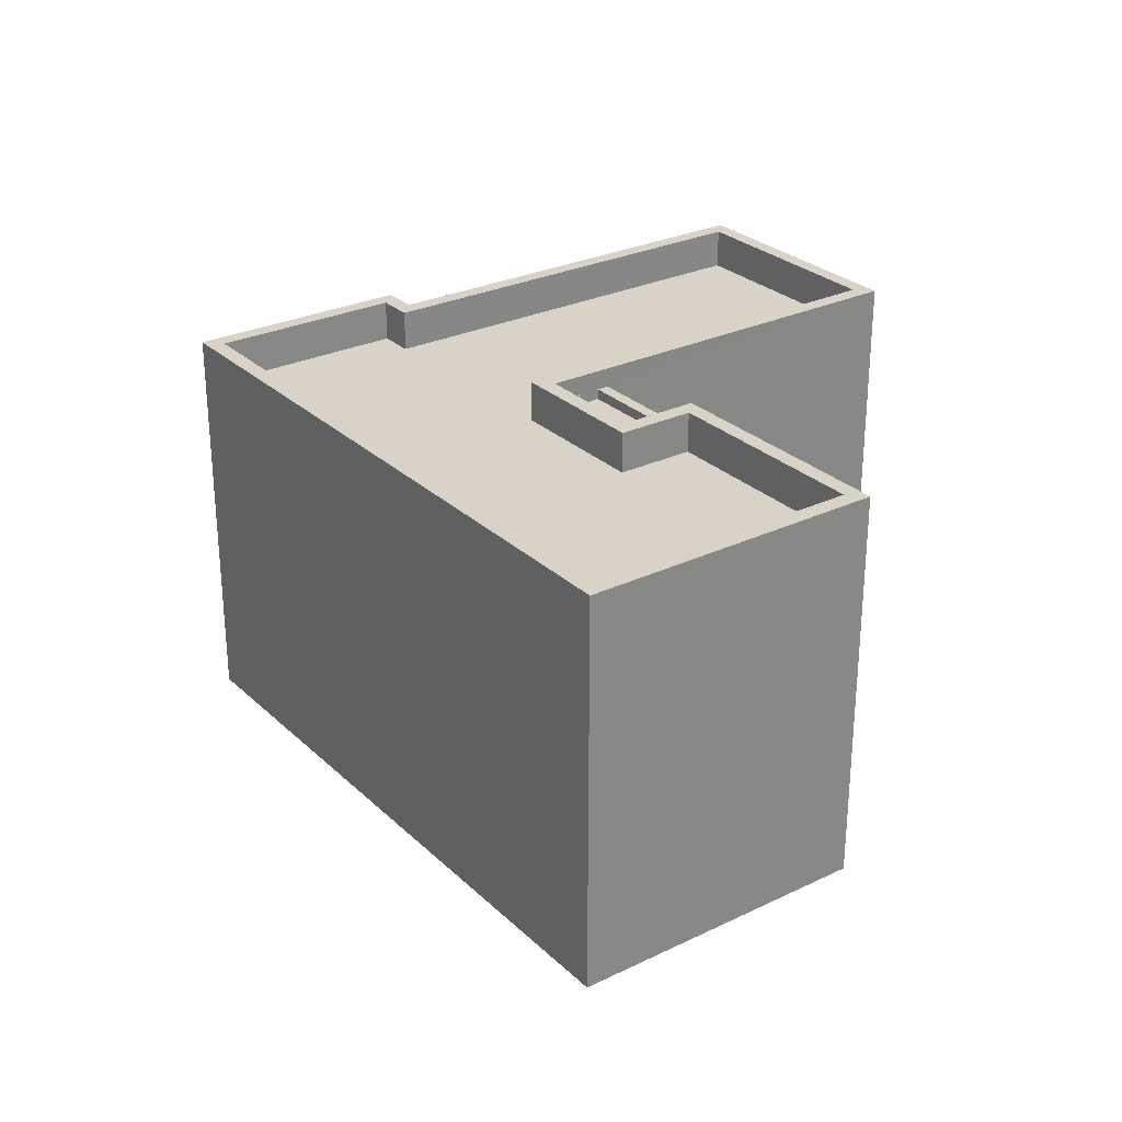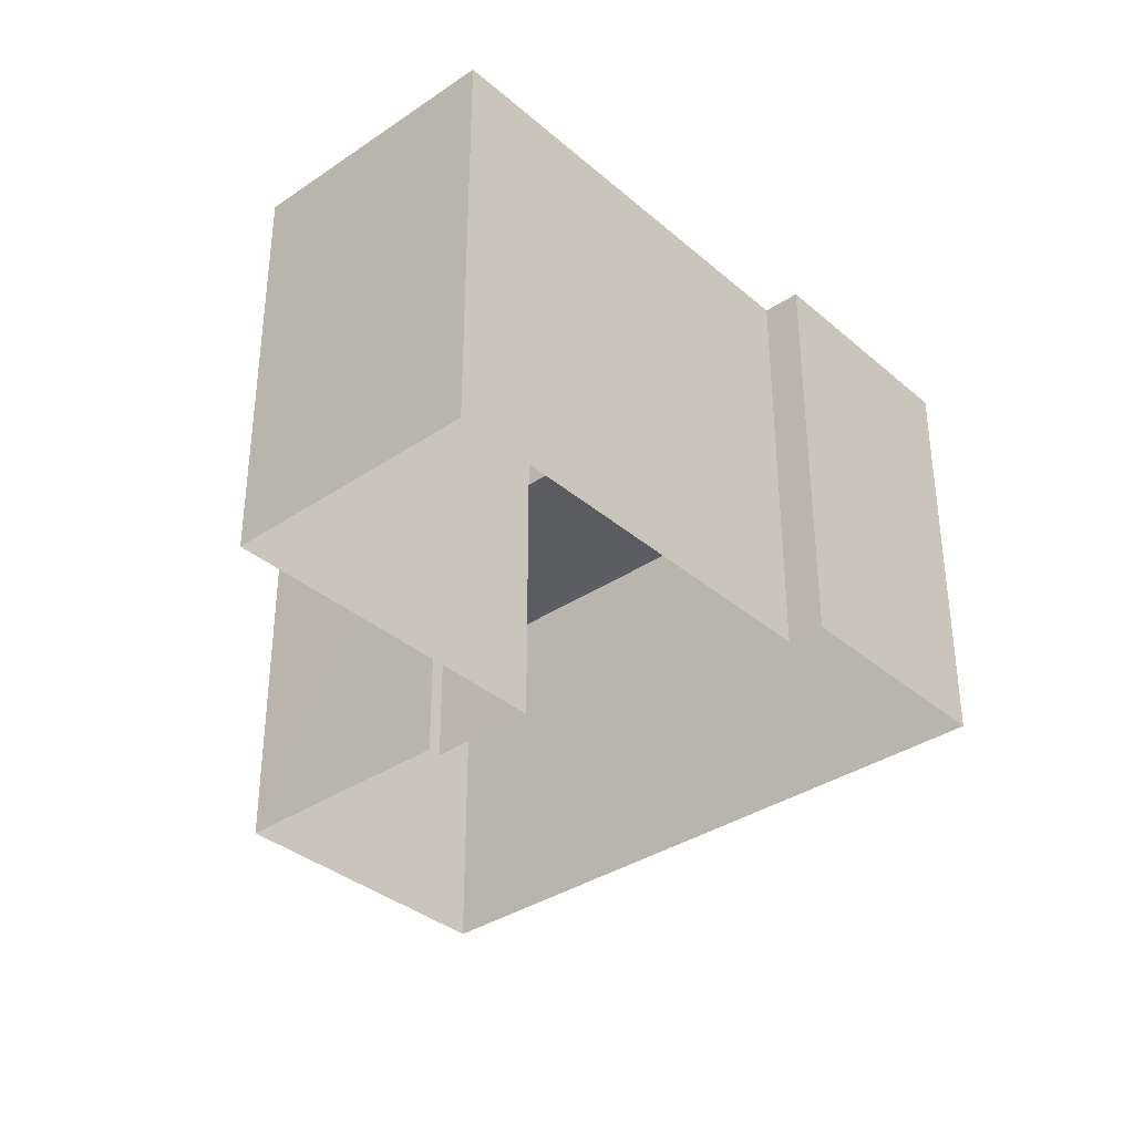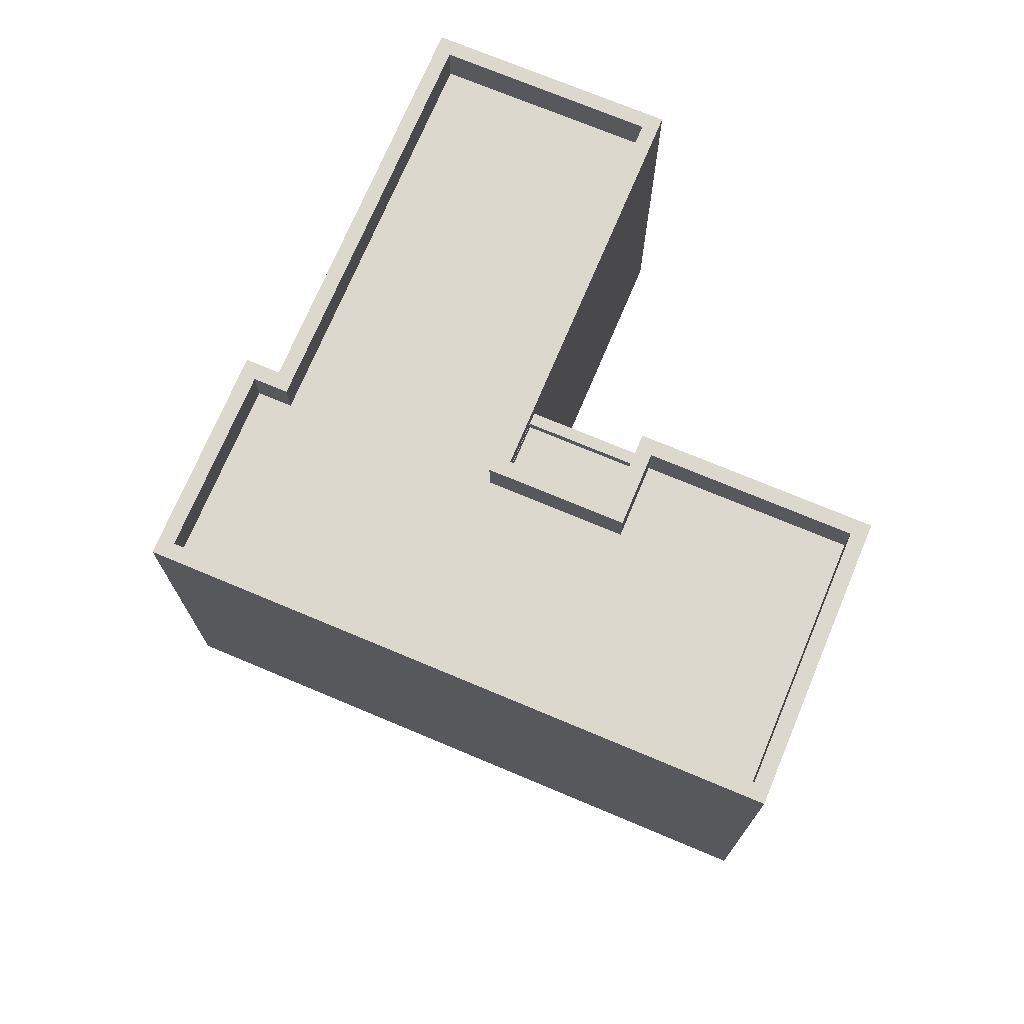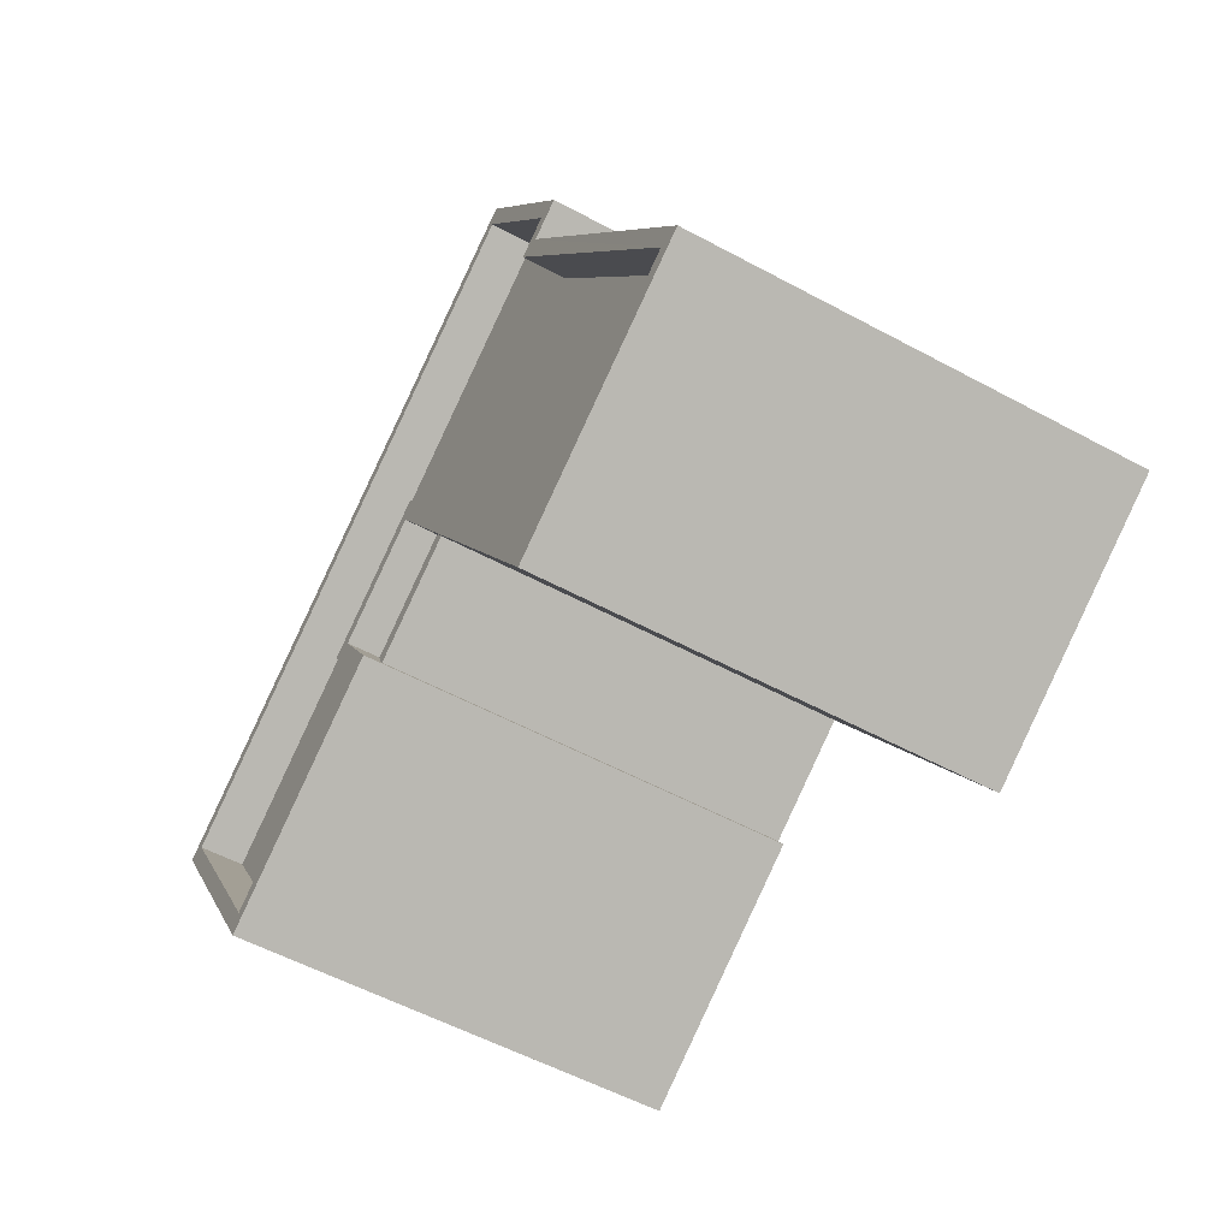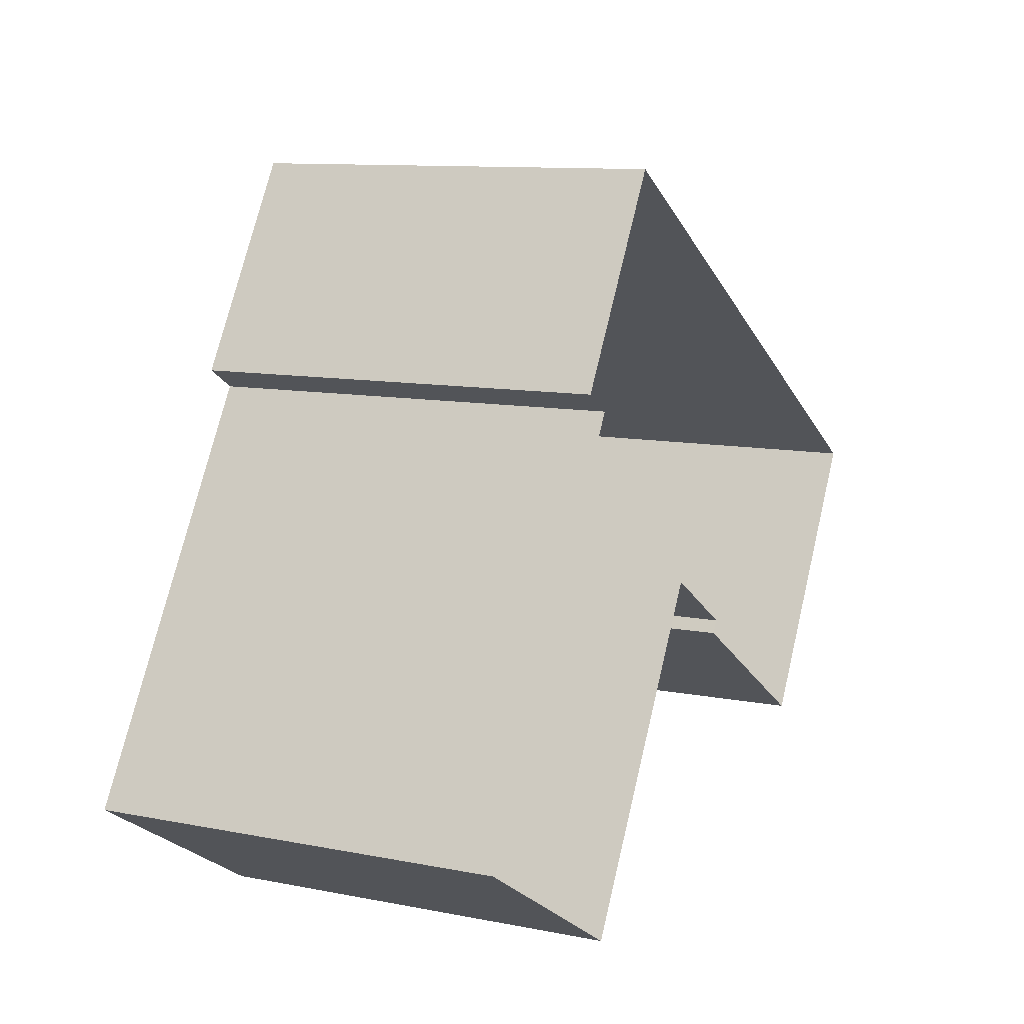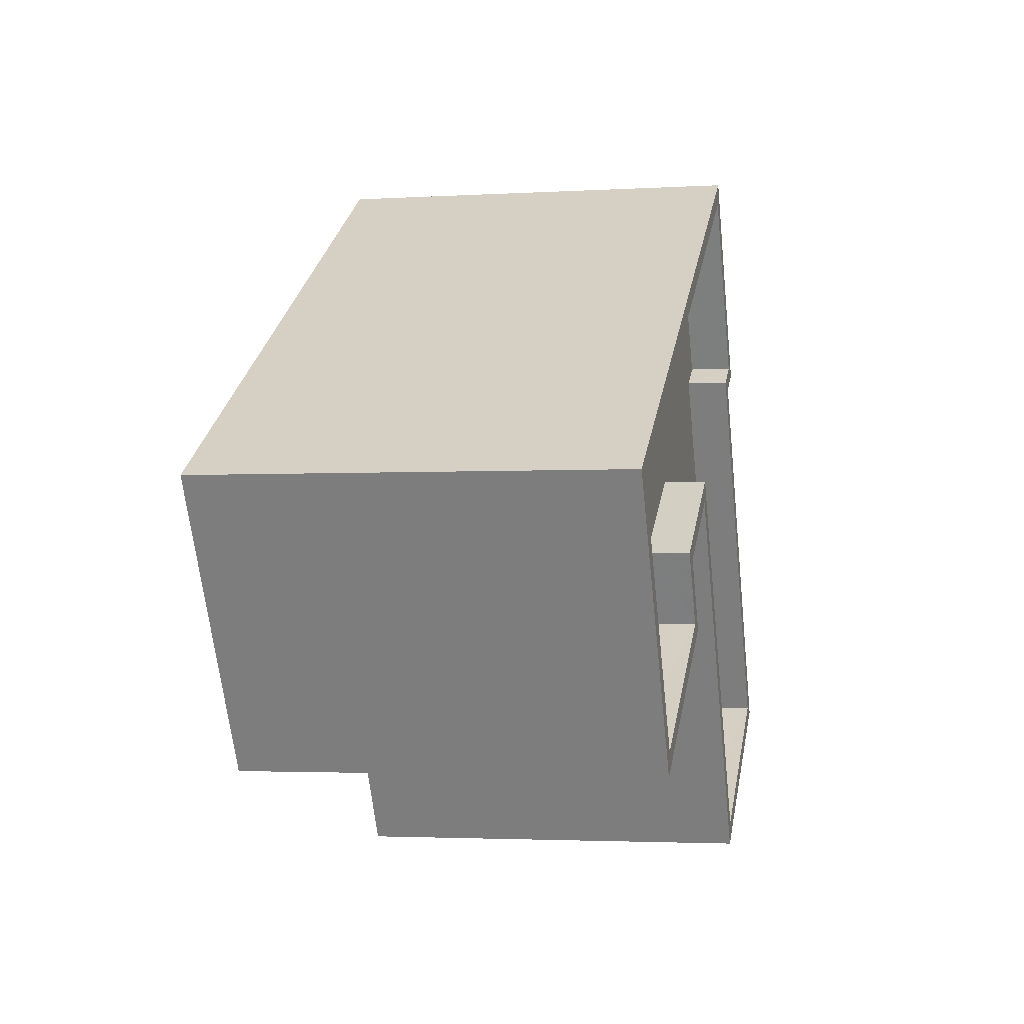
<metadata>
{"format":"obj","ext":"obj","renderer":"f3d","projection":"perspective","resolution":1024,"background":"white","views":[{"elev":28.0,"azim":-94.7,"up":"+Z"},{"elev":-35.6,"azim":73.0,"up":"+Z"},{"elev":72.6,"azim":-125.9,"up":"+Z"},{"elev":-55.5,"azim":60.4,"up":"+Y"},{"elev":10.6,"azim":116.5,"up":"+Y"},{"elev":-2.8,"azim":-78.2,"up":"+Y"}]}
</metadata>
<code>
v -8963 -3.618e+04 12.88
v -8974 -3.618e+04 12.89
v -8960 -3.617e+04 12.88
v -8958 -3.618e+04 12.88
v -8958 -3.618e+04 12.88
v -8965 -3.618e+04 12.88
v -8970 -3.619e+04 12.88
v -8953 -3.619e+04 12.87
v -8958 -3.619e+04 12.87
v -8965 -3.618e+04 12.88
v -8966 -3.618e+04 21.92
v -8963 -3.618e+04 21.92
v -8964 -3.618e+04 21.92
v -8965 -3.618e+04 21.92
v -8965 -3.618e+04 22.17
v -8965 -3.618e+04 22.17
v -8963 -3.618e+04 22.17
v -8963 -3.618e+04 22.17
v -8964 -3.618e+04 22.17
v -8964 -3.618e+04 22.17
v -8970 -3.619e+04 22.65
v -8974 -3.618e+04 22.66
v -8970 -3.619e+04 22.65
v -8974 -3.618e+04 22.66
v -8958 -3.618e+04 22.65
v -8960 -3.617e+04 22.65
v -8958 -3.618e+04 22.65
v -8961 -3.617e+04 22.65
v -8958 -3.618e+04 21.65
v -8961 -3.617e+04 21.65
v -8959 -3.618e+04 21.65
v -8974 -3.618e+04 21.66
v -8964 -3.618e+04 21.65
v -8953 -3.619e+04 21.64
v -8958 -3.619e+04 21.64
v -8967 -3.618e+04 21.65
v -8970 -3.619e+04 21.65
v -8966 -3.618e+04 21.65
v -8958 -3.618e+04 22.65
v -8959 -3.618e+04 22.65
v -8958 -3.619e+04 22.64
v -8953 -3.619e+04 22.64
v -8958 -3.619e+04 22.64
v -8953 -3.619e+04 22.64
v -8964 -3.618e+04 22.65
v -8964 -3.618e+04 22.65
v -8967 -3.618e+04 22.65
v -8965 -3.618e+04 22.65
v -8966 -3.618e+04 22.65
v -8966 -3.618e+04 22.65
f 1 2 3
f 3 4 5
f 6 7 2
f 8 9 1
f 8 1 5
f 10 7 6
f 1 6 2
f 5 1 3
f 11 12 13
f 11 14 12
f 15 16 17
f 16 18 17
f 17 19 20
f 17 18 19
f 21 22 23
f 22 24 23
f 25 26 27
f 26 24 22
f 28 26 22
f 27 26 28
f 29 30 31
f 30 32 33
f 31 33 34
f 34 33 35
f 36 32 37
f 36 37 38
f 33 32 36
f 31 30 33
f 39 27 40
f 39 25 27
f 41 42 43
f 43 42 44
f 44 39 40
f 39 44 42
f 45 43 46
f 47 45 46
f 45 41 43
f 21 23 48
f 21 48 49
f 49 50 47
f 50 45 47
f 48 50 49
f 13 12 17
f 20 13 17
f 14 17 12
f 14 15 17
f 6 1 18
f 16 6 18
f 45 18 41
f 41 18 9
f 45 19 18
f 9 18 1
f 26 3 2
f 24 26 2
f 25 4 3
f 26 25 3
f 25 5 4
f 25 39 5
f 42 8 5
f 39 42 5
f 42 9 8
f 42 41 9
f 14 11 15
f 6 16 10
f 11 50 15
f 10 16 48
f 15 50 48
f 16 15 48
f 48 7 10
f 48 23 7
f 23 2 7
f 23 24 2
f 11 20 50
f 50 20 45
f 11 13 20
f 45 20 19
f 21 37 32
f 22 21 32
f 28 32 30
f 28 22 32
f 27 30 29
f 27 28 30
f 27 29 31
f 40 27 31
f 44 31 34
f 44 40 31
f 44 34 35
f 43 44 35
f 33 43 35
f 33 46 43
f 46 33 36
f 47 46 36
f 49 47 36
f 38 49 36
f 49 38 37
f 21 49 37

</code>
